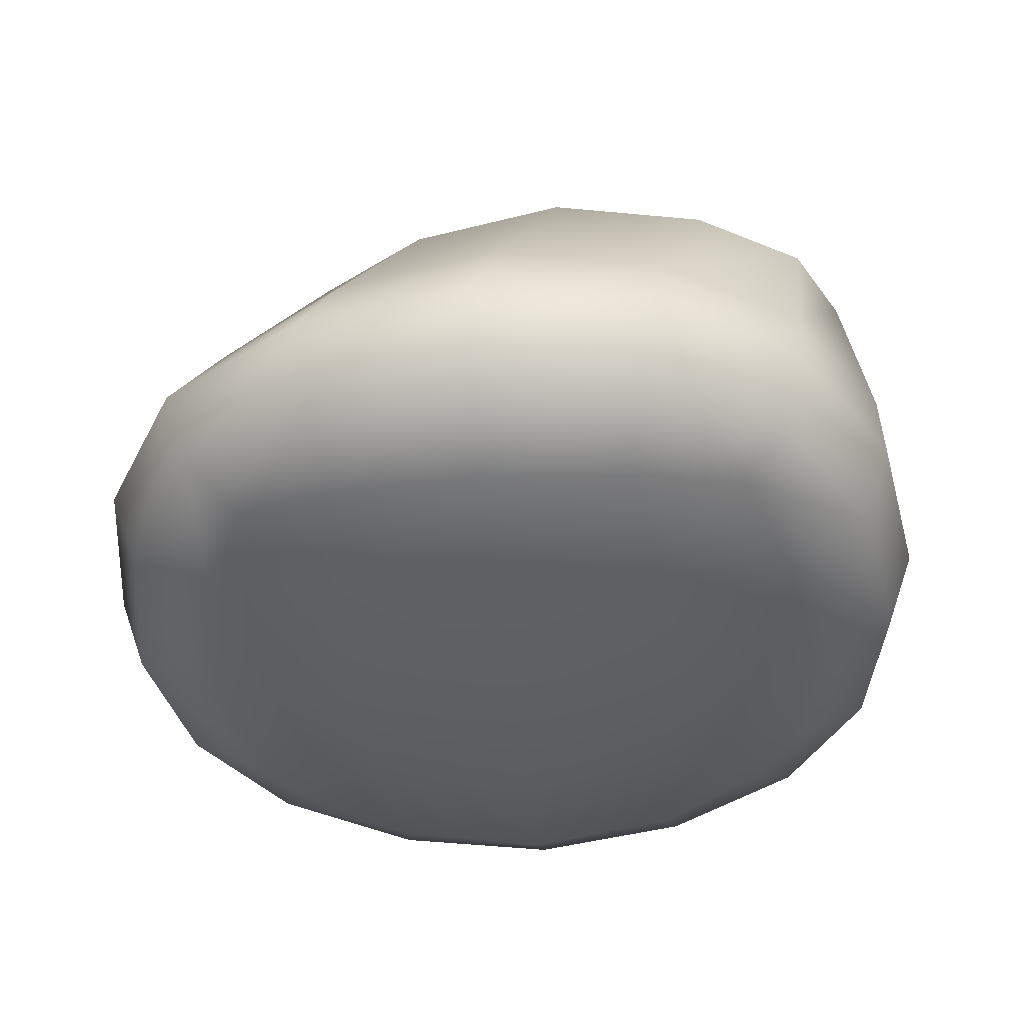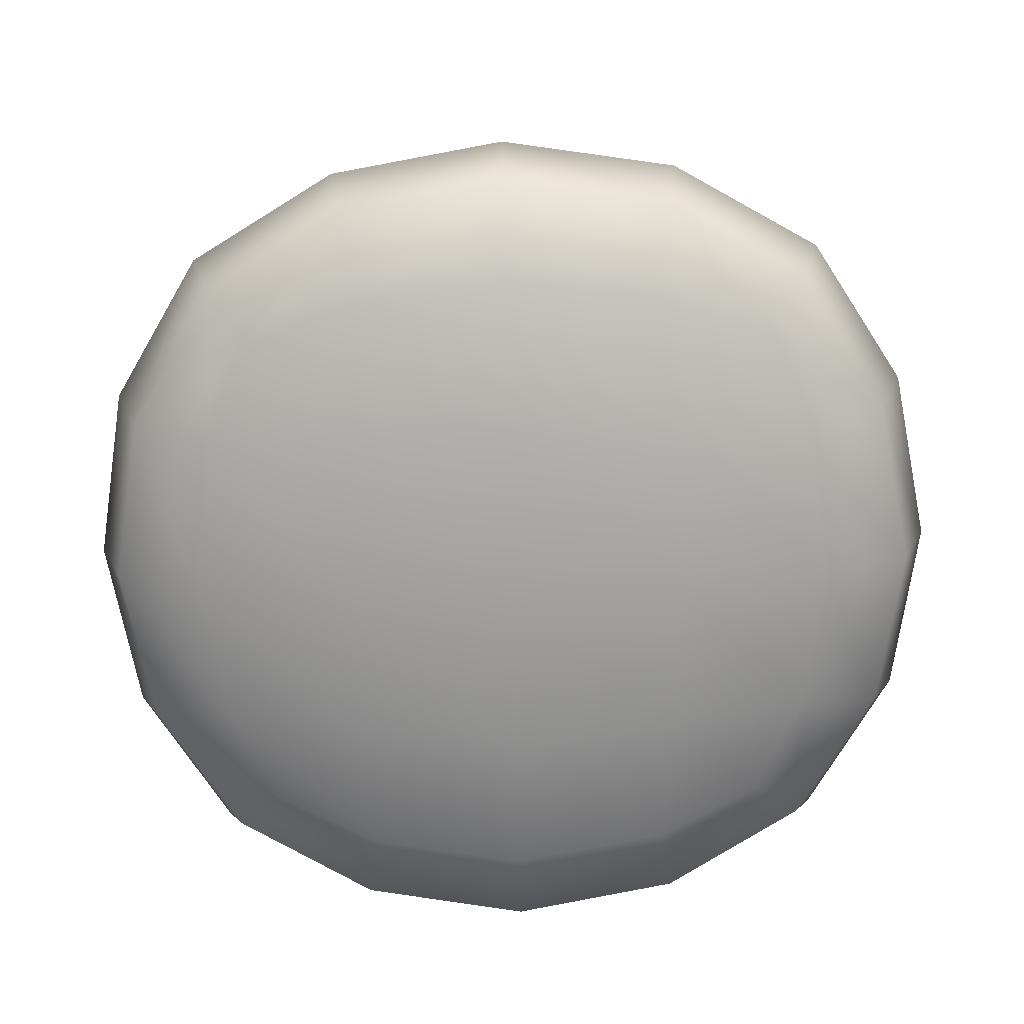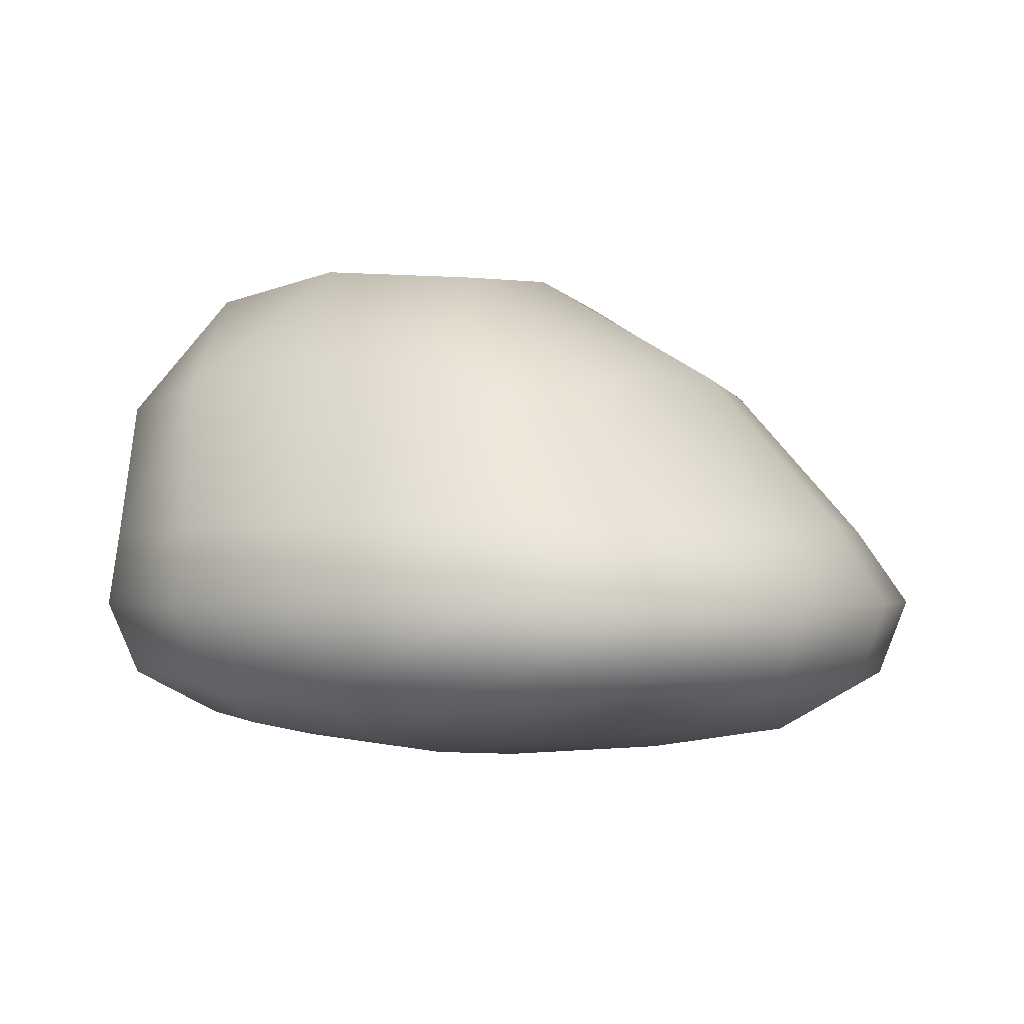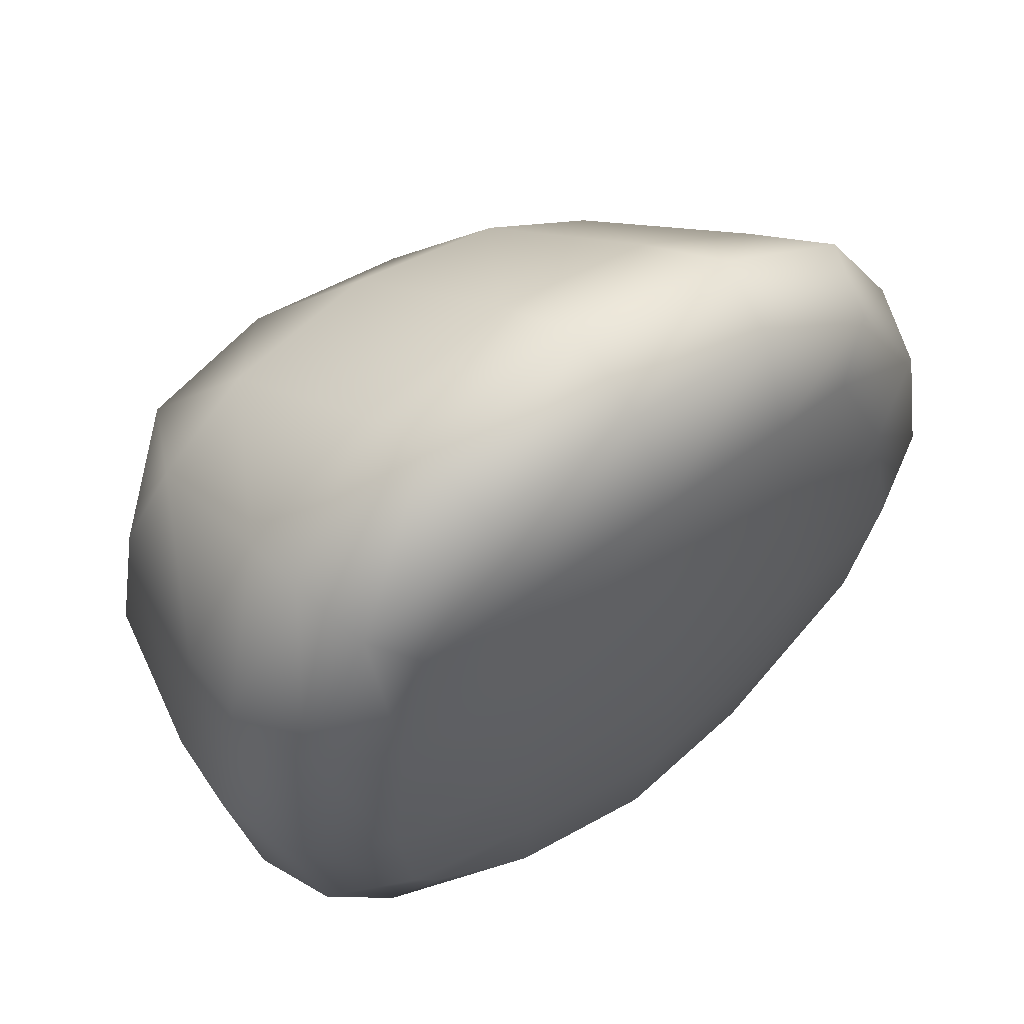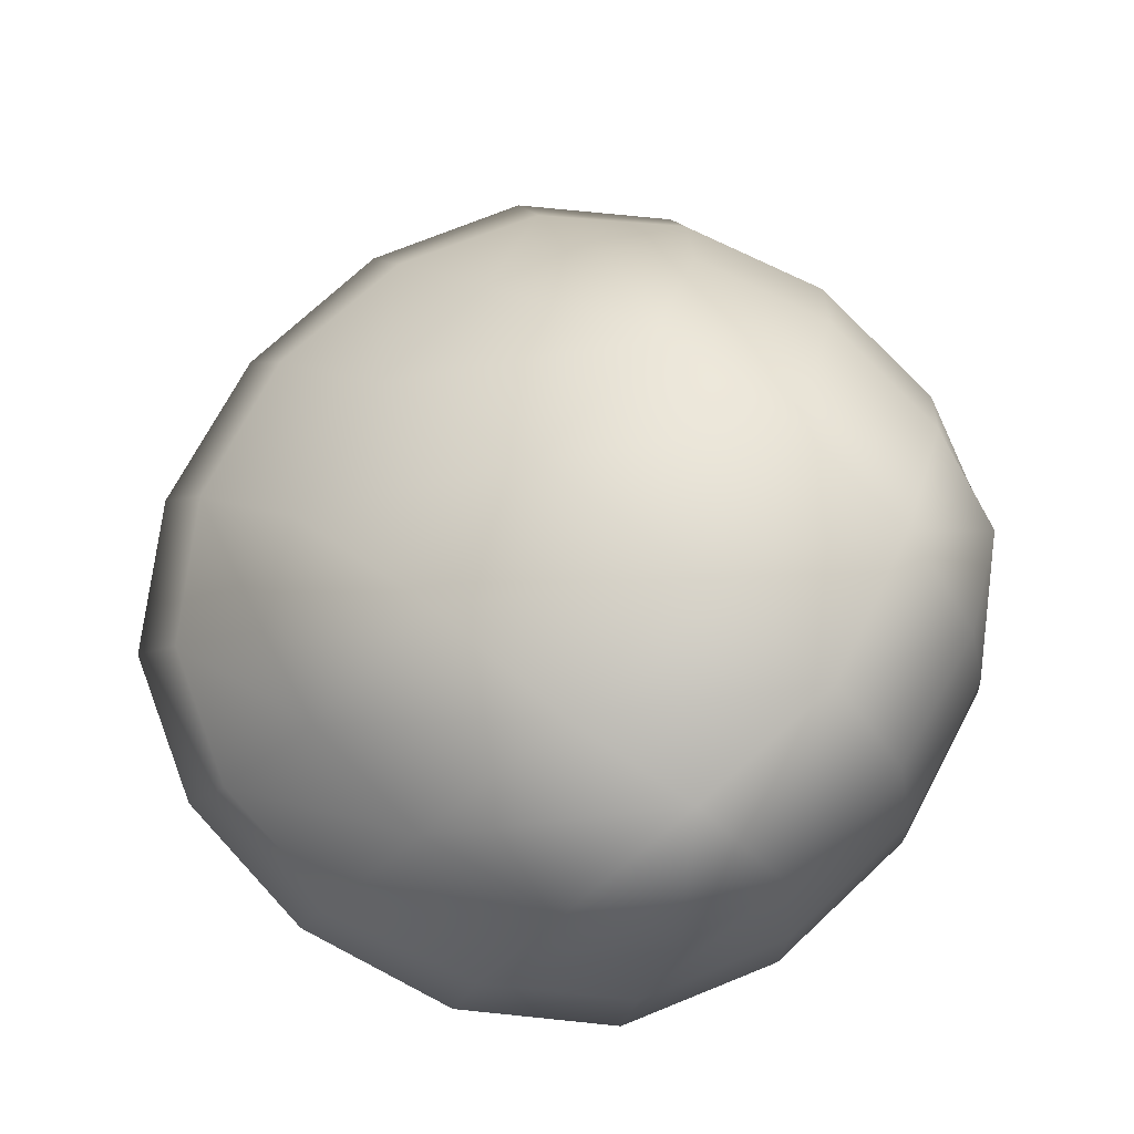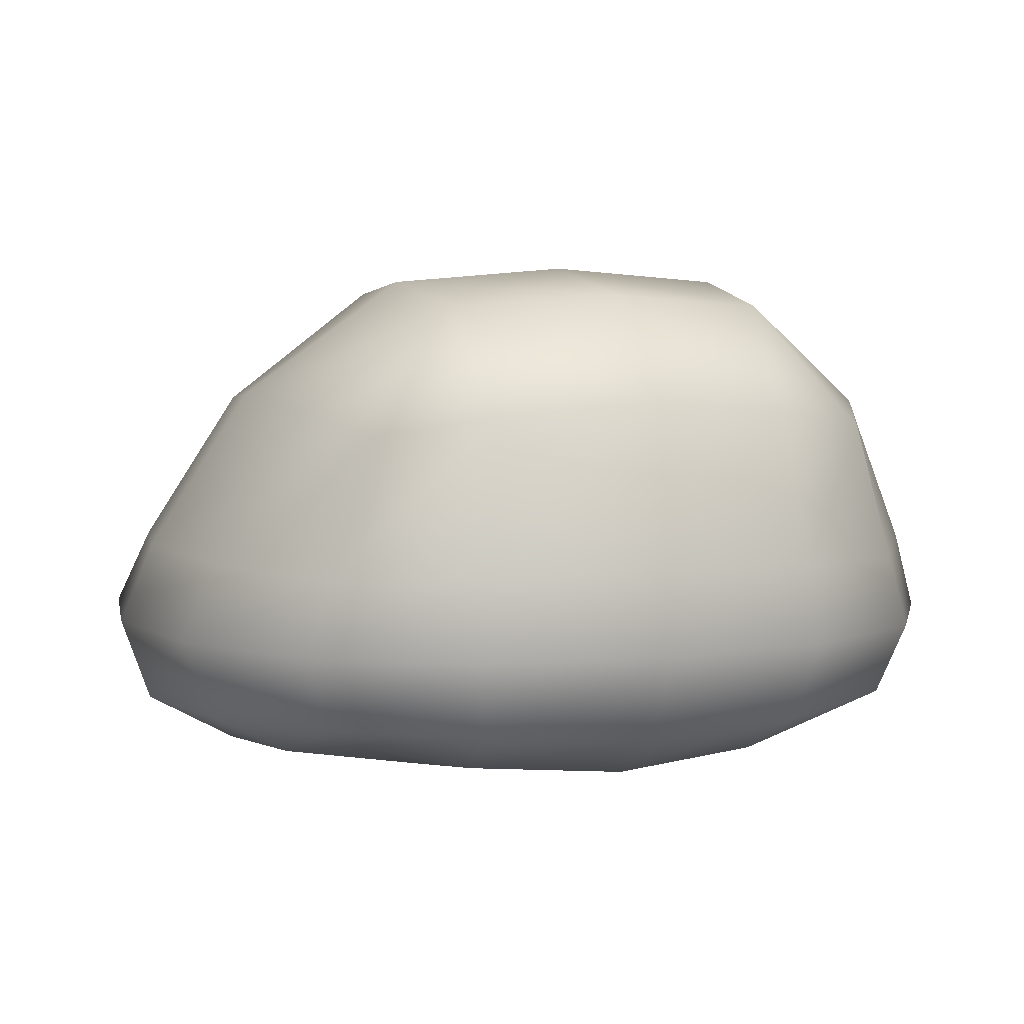
<metadata>
{"format":"obj","ext":"obj","renderer":"f3d","projection":"perspective","resolution":1024,"background":"white","views":[{"elev":-40.6,"azim":-174.6,"up":"+Y"},{"elev":-72.0,"azim":91.4,"up":"+Y"},{"elev":-1.6,"azim":25.8,"up":"+Y"},{"elev":59.2,"azim":-36.9,"up":"+Z"},{"elev":72.7,"azim":-142.5,"up":"+Y"},{"elev":5.6,"azim":-110.2,"up":"+Y"}]}
</metadata>
<code>
g default
v -5.538 -0.2111 0.5478
v -4.49 -0.2111 0.5478
v -5.701 0.4385 0.5478
v -4.653 0.4385 0.5478
v -5.701 0.4385 -0.5255
v -4.653 0.4385 -0.5255
v -5.538 -0.2111 -0.5255
v -4.49 -0.2111 -0.5255
v -5.839 0.5055 0.01115
v -4.352 0 -0.6667
v -5.014 -0.2781 -0.6667
v -5.676 -0 -0.6667
v -4.352 -0.2781 0.01115
v -5.676 -0.2781 0.01115
v -5.014 -0.2781 0.689
v -4.352 -0 0.689
v -5.177 0.5055 0.689
v -5.676 0 0.689
v -4.515 0.5055 0.01115
v -5.177 0.5055 -0.6667
v -5.014 -0 0.9369
v -5.311 0.778 0.01115
v -5.014 -0 -0.9146
v -5.014 -0.3564 0.01115
v -4.11 -0 0.01115
v -5.918 -0 0.01115
v -5.35 -0.1632 0.8162
v -4.678 -0.1632 0.8162
v -4.73 0.1632 0.8162
v -5.401 0.1632 0.8162
v -5.585 0.6976 0.3551
v -4.957 0.7207 0.3551
v -4.957 0.7207 -0.3328
v -5.585 0.6976 -0.3328
v -5.401 0.1632 -0.7939
v -4.73 0.1632 -0.7939
v -4.678 -0.1632 -0.7939
v -5.35 -0.1632 -0.7939
v -5.35 -0.2991 -0.3328
v -4.678 -0.2991 -0.3328
v -4.678 -0.2991 0.3551
v -5.35 -0.2991 0.3551
v -4.228 -0.1632 0.3551
v -4.228 -0.1632 -0.3328
v -4.279 0.1632 -0.3328
v -4.279 0.1632 0.3551
v -5.8 -0.1632 -0.3328
v -5.8 -0.1632 0.3551
v -5.852 0.1632 0.3551
v -5.852 0.1632 -0.3328
v -5.014 -0.1753 0.8747
v -4.653 -0 0.8747
v -5.065 0.1753 0.8747
v -5.375 0 0.8747
v -5.293 0.7485 0.3807
v -4.932 0.7485 0.01115
v -5.293 0.7485 -0.3584
v -5.654 0.7205 0.01115
v -5.065 0.1753 -0.8524
v -4.653 0 -0.8524
v -5.014 -0.1753 -0.8524
v -5.375 -0 -0.8524
v -5.014 -0.3269 -0.3584
v -4.653 -0.3269 0.01115
v -5.014 -0.3269 0.3807
v -5.375 -0.3269 0.01115
v -4.171 -0.1753 0.01115
v -4.171 -0 -0.3584
v -4.222 0.1753 0.01115
v -4.171 0 0.3807
v -5.857 -0.1753 0.01115
v -5.857 -0 0.3807
v -5.909 0.1753 0.01115
v -5.857 0 -0.3584
v -5.325 -0.256 0.6424
v -4.703 -0.256 0.6424
v -4.398 -0.151 0.6424
v -4.449 0.151 0.6424
v -4.866 0.4834 0.6424
v -5.488 0.4834 0.6424
v -5.682 0.151 0.6424
v -5.63 -0.151 0.6424
v -4.561 0.4834 0.3295
v -4.561 0.4834 -0.3072
v -4.866 0.4834 -0.6201
v -5.488 0.4834 -0.6201
v -5.794 0.4834 -0.3072
v -5.794 0.4834 0.3295
v -4.449 0.151 -0.6201
v -4.398 -0.151 -0.6201
v -4.703 -0.256 -0.6201
v -5.325 -0.256 -0.6201
v -5.63 -0.151 -0.6201
v -5.682 0.151 -0.6201
v -4.398 -0.256 -0.3072
v -4.398 -0.256 0.3295
v -5.63 -0.256 0.3295
v -5.63 -0.256 -0.3072
g Rk_Skewed_Lrg Skewed
f 1 75 27 82
f 75 15 51 27
f 27 51 21 54
f 82 27 54 18
f 15 76 28 51
f 76 2 77 28
f 28 77 16 52
f 51 28 52 21
f 21 52 29 53
f 52 16 78 29
f 29 78 4 79
f 53 29 79 17
f 18 54 30 81
f 54 21 53 30
f 30 53 17 80
f 81 30 80 3
f 3 80 31
f 80 17 55 31
f 31 55 22 58
f 88 31 58 9
f 17 79 32 55
f 32 4 83
f 32 83 19 56
f 55 32 56 22
f 22 56 33 57
f 56 19 84 33
f 33 6 85
f 57 33 85 20
f 9 58 34 87
f 58 22 57 34
f 34 57 20 86
f 87 34 5
f 5 86 35 94
f 86 20 59 35
f 35 59 23 62
f 94 35 62 12
f 20 85 36 59
f 85 6 89 36
f 36 89 10 60
f 59 36 60 23
f 23 60 37 61
f 60 10 90 37
f 37 90 8 91
f 61 37 91 11
f 12 62 38 93
f 62 23 61 38
f 38 61 11 92
f 93 38 92 7
f 7 92 39 98
f 92 11 63 39
f 39 63 24 66
f 98 39 66 14
f 11 91 40 63
f 91 8 95 40
f 40 95 13 64
f 63 40 64 24
f 24 64 41 65
f 64 13 96 41
f 41 96 2 76
f 65 41 76 15
f 14 66 42 97
f 66 24 65 42
f 42 65 15 75
f 97 42 75 1
f 2 96 43 77
f 96 13 67 43
f 43 67 25 70
f 77 43 70 16
f 13 95 44 67
f 95 8 90 44
f 44 90 10 68
f 67 44 68 25
f 25 68 45 69
f 68 10 89 45
f 45 89 6 84
f 69 45 84 19
f 16 70 46 78
f 70 25 69 46
f 46 69 19 83
f 78 46 83 4
f 7 98 47 93
f 98 14 71 47
f 47 71 26 74
f 93 47 74 12
f 14 97 48 71
f 97 1 82 48
f 48 82 18 72
f 71 48 72 26
f 26 72 49 73
f 72 18 81 49
f 49 81 3 88
f 73 49 88 9
f 12 74 50 94
f 74 26 73 50
f 50 73 9 87
f 94 50 87 5
f 33 84 6
f 79 4 32
f 3 31 88
f 5 34 86

</code>
